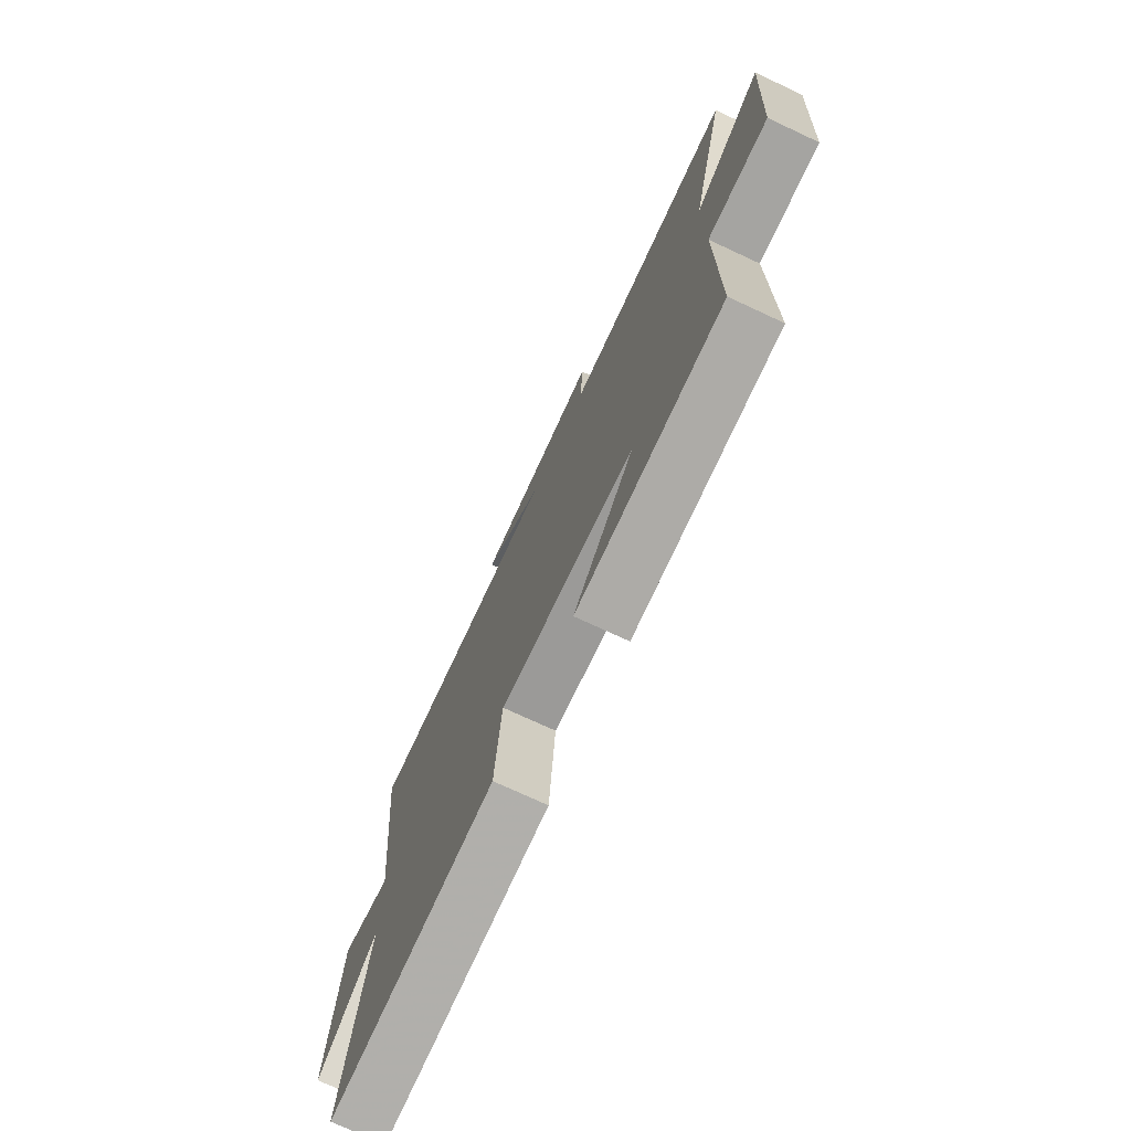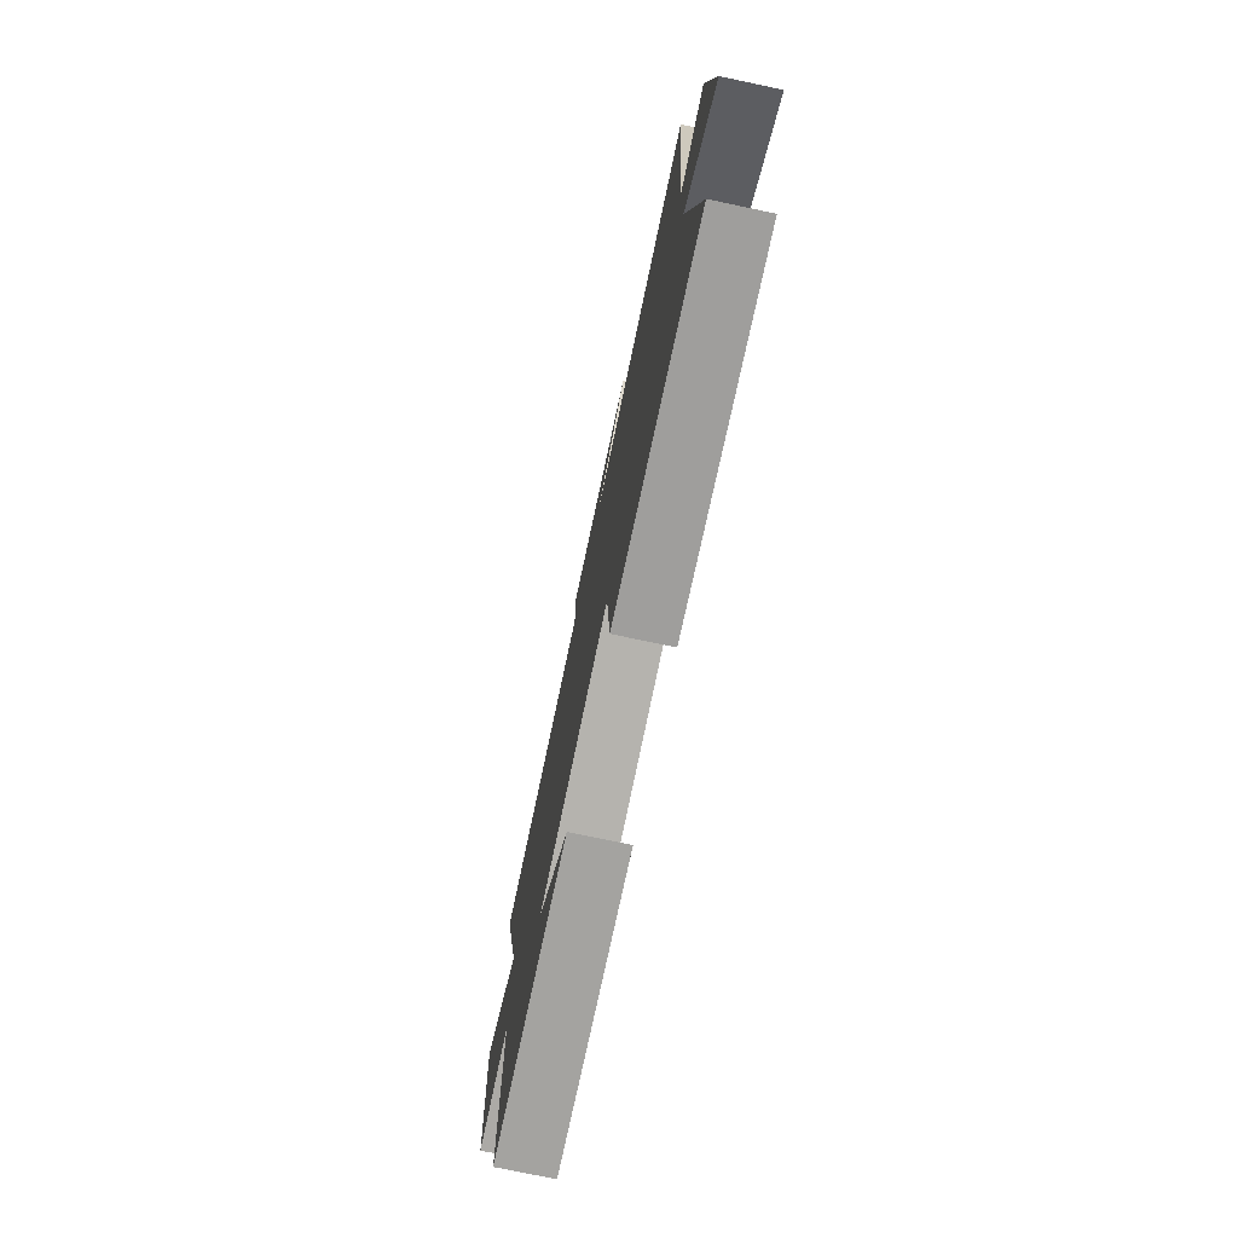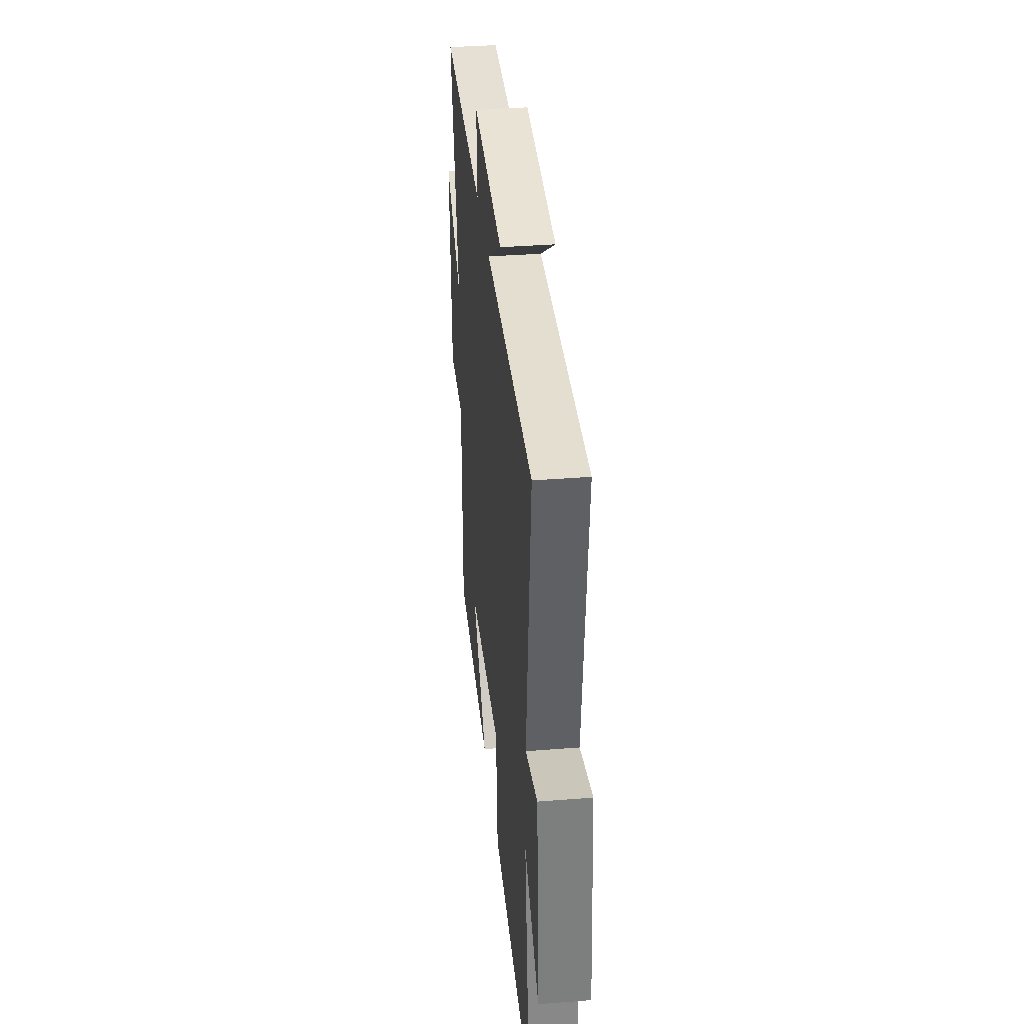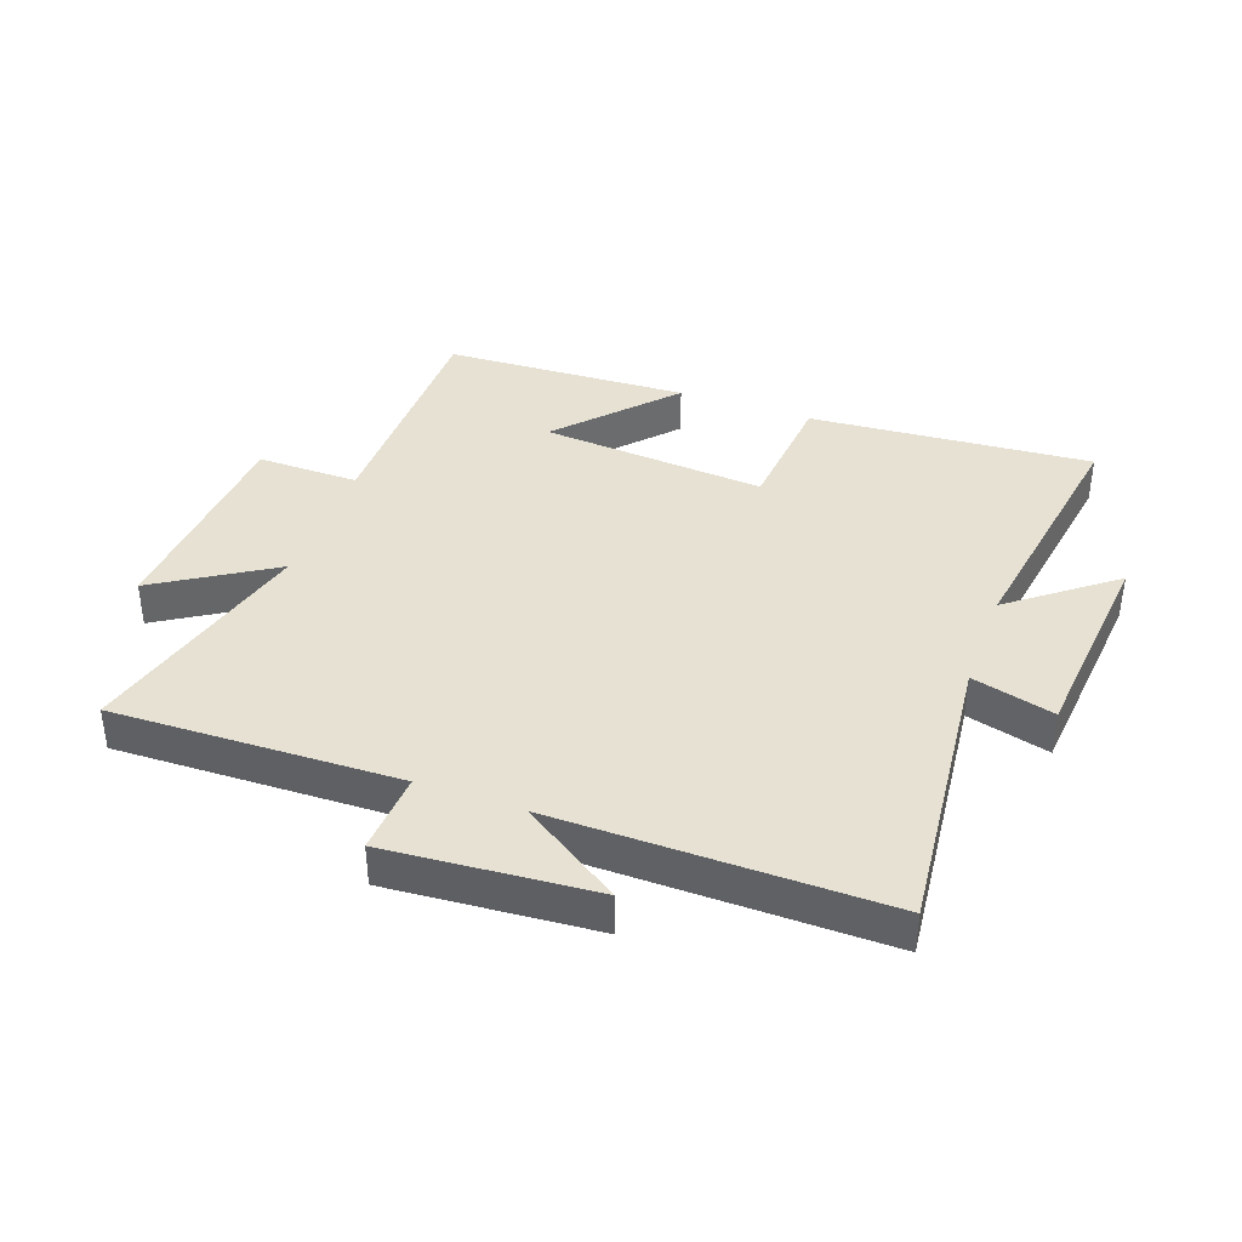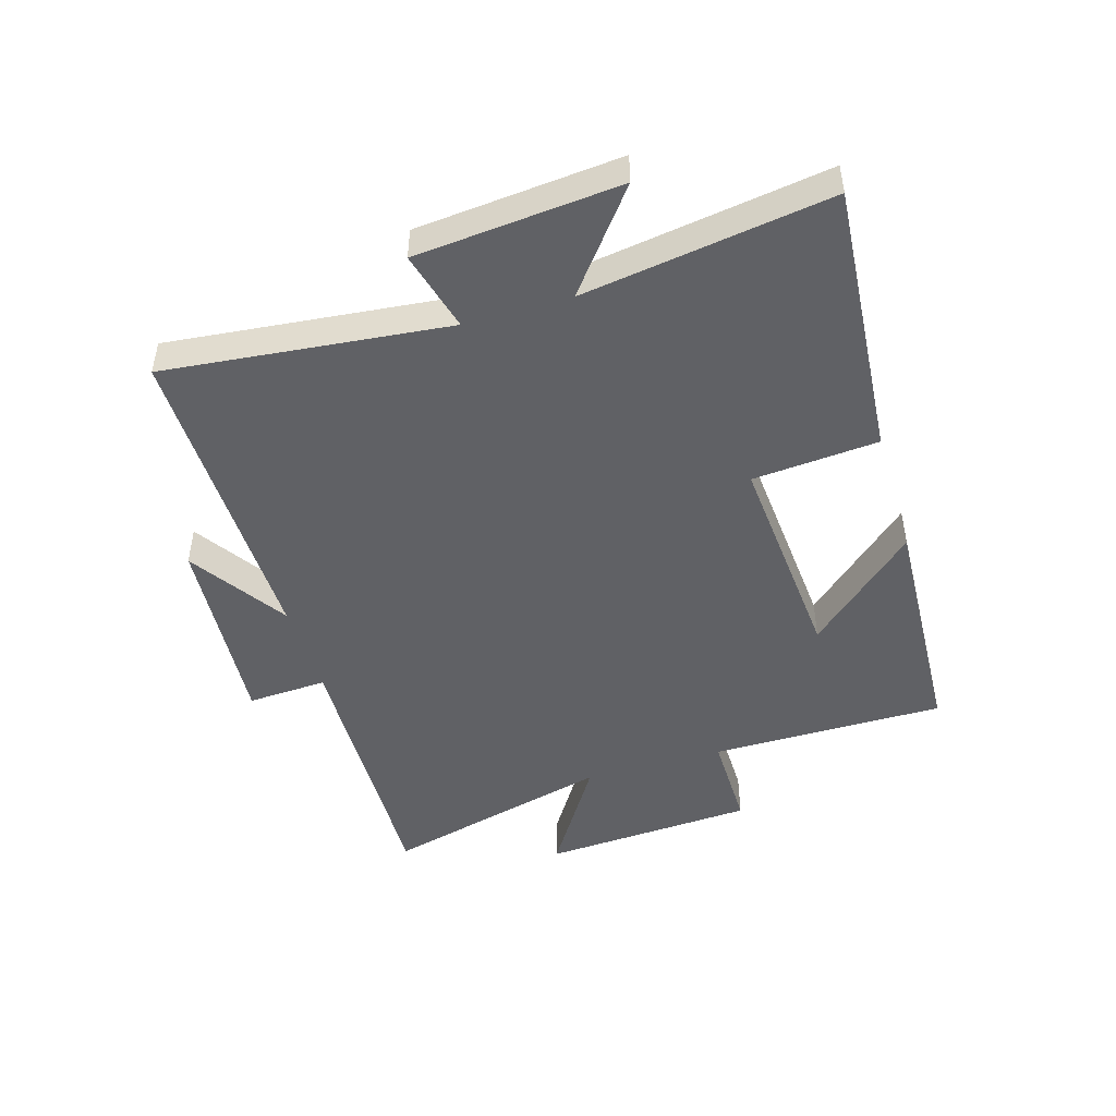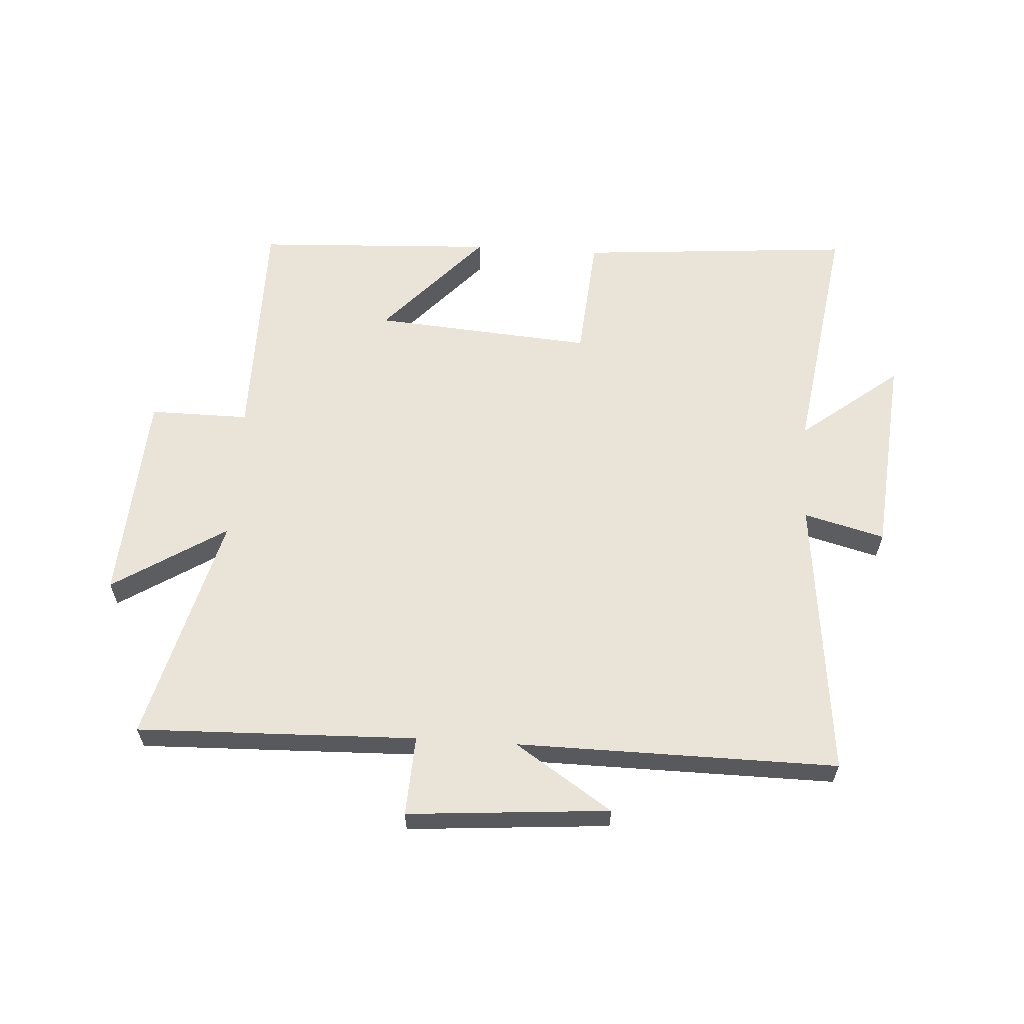
<metadata>
{"format":"obj","ext":"obj","renderer":"f3d","projection":"perspective","resolution":1024,"background":"white","views":[{"elev":-73.7,"azim":-115.0,"up":"+Z"},{"elev":-75.6,"azim":78.1,"up":"+Z"},{"elev":36.3,"azim":84.1,"up":"+Z"},{"elev":38.8,"azim":20.0,"up":"+Y"},{"elev":-47.3,"azim":106.7,"up":"+Y"},{"elev":60.8,"azim":3.6,"up":"+Y"}]}
</metadata>
<code>
v -0.598 0.07 0.513
v -0.14 0.07 0.5
v -0.147 0.07 0.631
v 0.183 0.07 0.605
v 0.024 0.07 0.5
v 0.549 0.07 0.505
v 0.5 0.07 0.041
v 0.632 0.07 0.076
v 0.662 0.07 -0.258
v 0.5 0.07 -0.131
v 0.561 0.07 -0.536
v 0.109 0.07 -0.5
v 0.092 0.07 -0.294
v -0.268 0.07 -0.322
v -0.107 0.07 -0.5
v -0.5 0.07 -0.481
v -0.5 0.07 -0.097
v -0.663 0.07 -0.098
v -0.685 0.07 0.252
v -0.5 0.07 0.135
v -0.598 0 0.513
v -0.14 0 0.5
v -0.147 0 0.631
v 0.183 0 0.605
v 0.024 0 0.5
v 0.549 0 0.505
v 0.5 0 0.041
v 0.632 0 0.076
v 0.662 0 -0.258
v 0.5 0 -0.131
v 0.561 0 -0.536
v 0.109 0 -0.5
v 0.092 0 -0.294
v -0.268 0 -0.322
v -0.107 0 -0.5
v -0.5 0 -0.481
v -0.5 0 -0.097
v -0.663 0 -0.098
v -0.685 0 0.252
v -0.5 0 0.135
f 17 18 19 20
f 16 17 20
f 14 15 16
f 14 16 20
f 20 1 2
f 14 20 2
f 13 14 2
f 10 11 12 13
f 7 8 9 10
f 13 2 3
f 10 13 3
f 7 10 3
f 5 6 7
f 3 4 5
f 3 5 7
f 40 39 38 37
f 40 37 36
f 36 35 34
f 40 36 34
f 22 21 40
f 22 40 34
f 22 34 33
f 33 32 31 30
f 30 29 28 27
f 23 22 33
f 23 33 30
f 23 30 27
f 27 26 25
f 25 24 23
f 27 25 23
f 1 21 22 2
f 2 22 23 3
f 3 23 24 4
f 4 24 25 5
f 5 25 26 6
f 6 26 27 7
f 7 27 28 8
f 8 28 29 9
f 9 29 30 10
f 10 30 31 11
f 11 31 32 12
f 12 32 33 13
f 13 33 34 14
f 14 34 35 15
f 15 35 36 16
f 16 36 37 17
f 17 37 38 18
f 18 38 39 19
f 19 39 40 20
f 20 40 21 1

</code>
